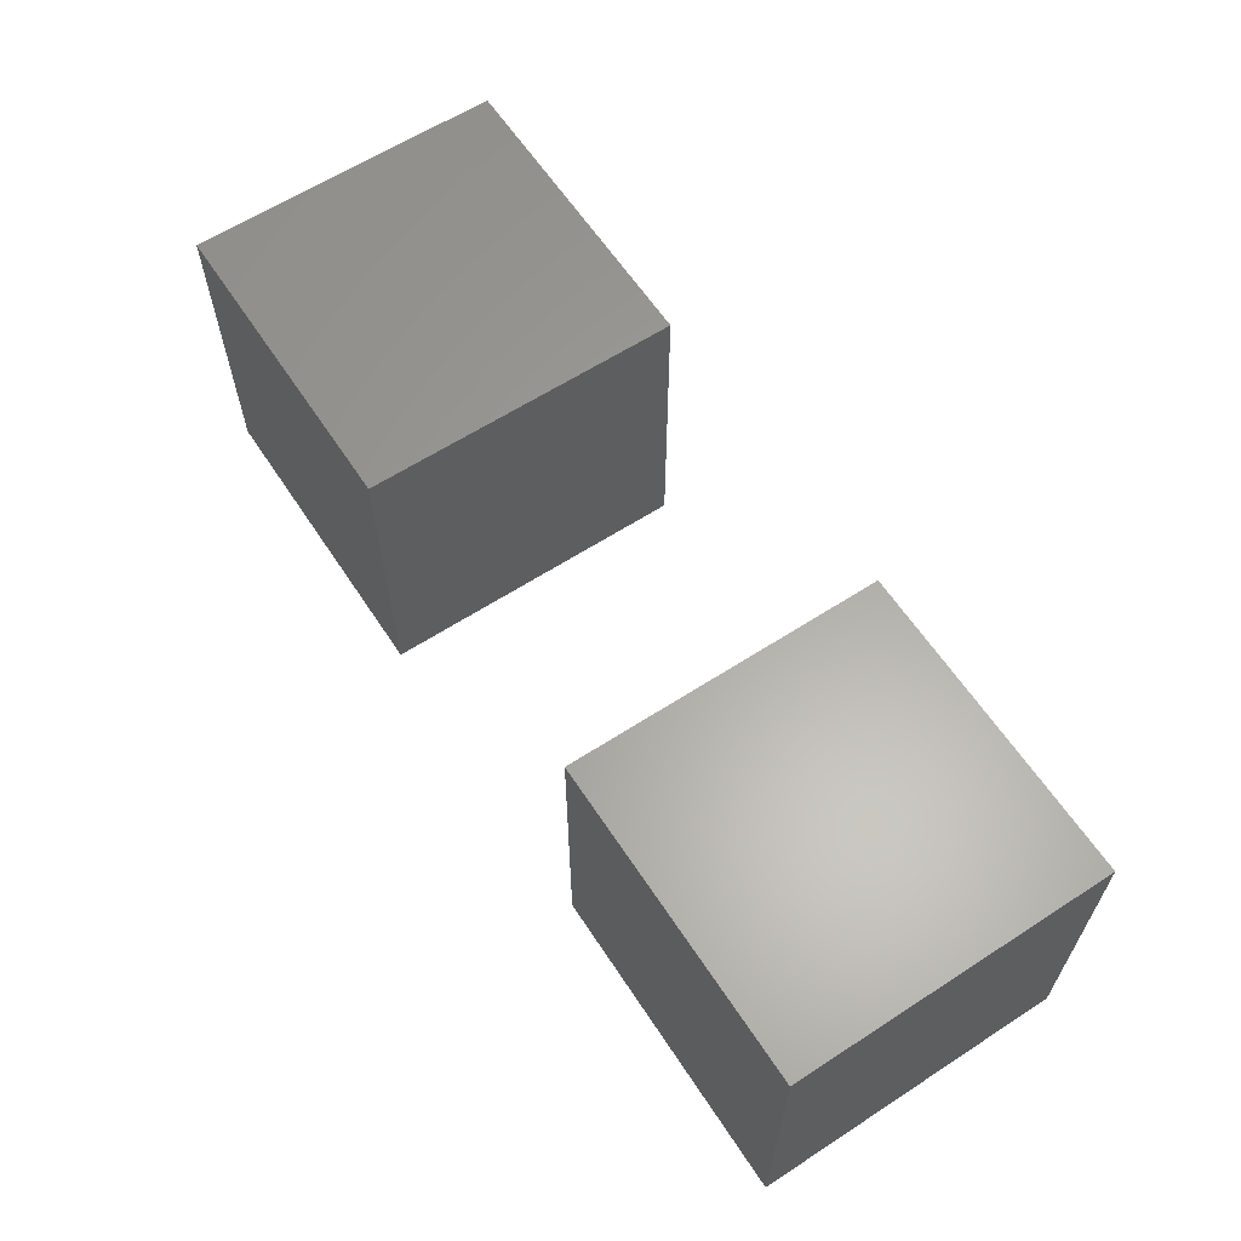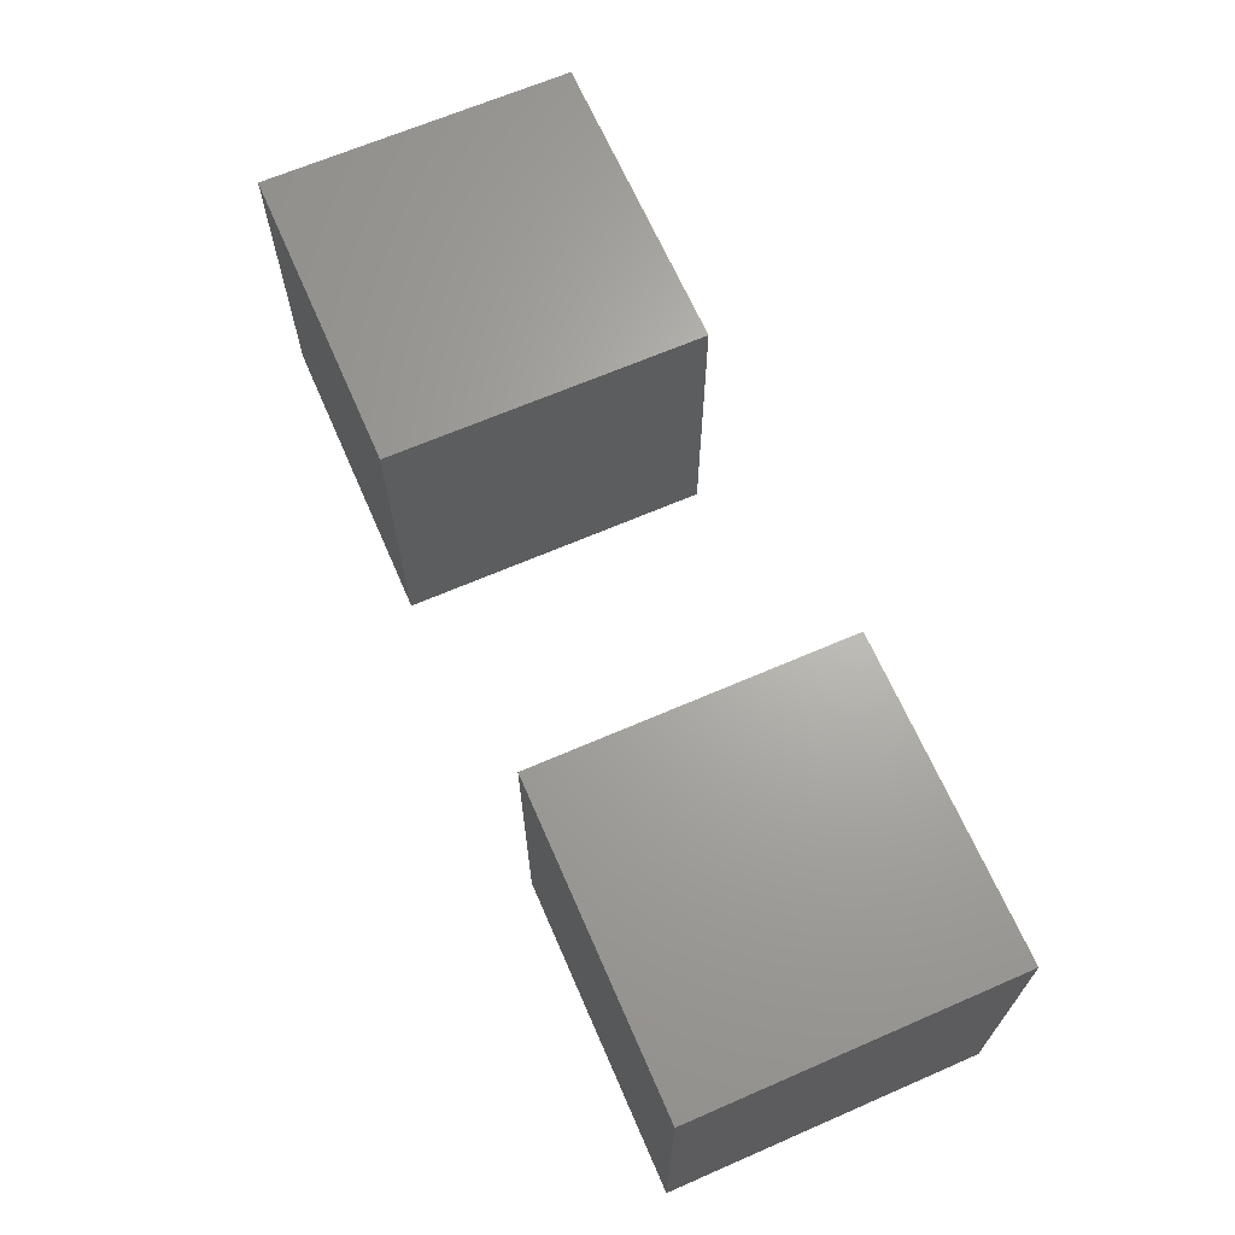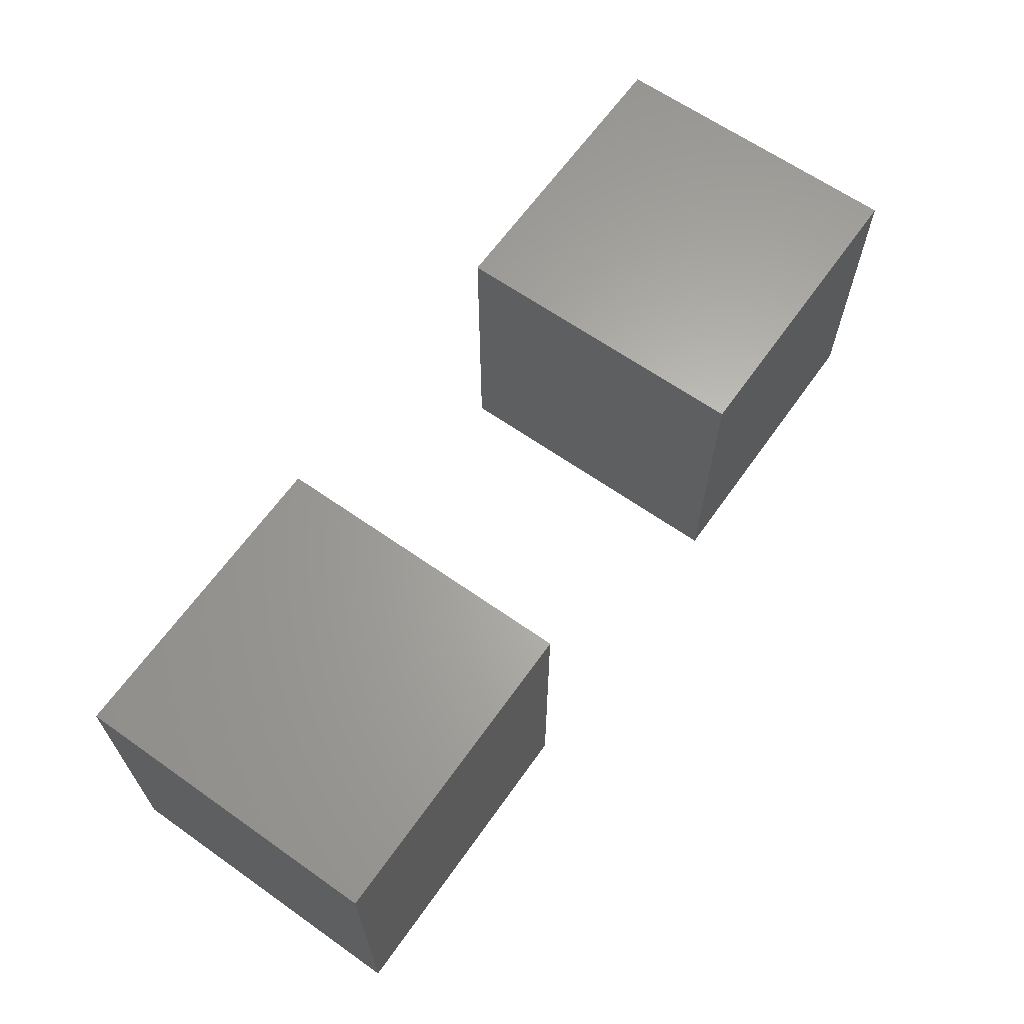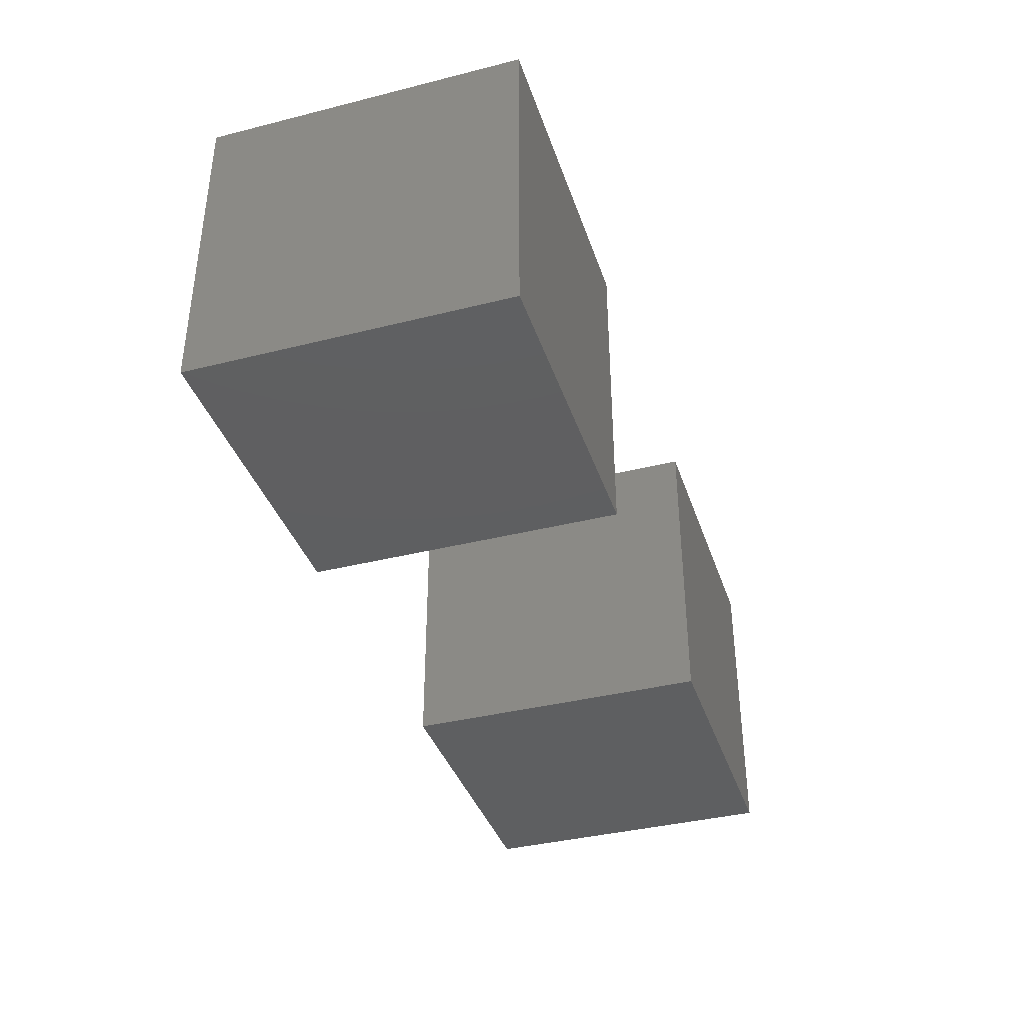
<metadata>
{"format":"stl","ext":"stl","renderer":"f3d","projection":"perspective","resolution":1024,"background":"white","views":[{"elev":62.0,"azim":-123.3,"up":"+Y"},{"elev":66.4,"azim":-113.5,"up":"+Y"},{"elev":64.3,"azim":125.3,"up":"+Y"},{"elev":-38.0,"azim":107.7,"up":"+Y"}]}
</metadata>
<code>
# stl→obj: 268 verts, 528 faces
v -1.5 -0.5 0.25
v -1.5 -0.5 0.5
v -1.5 -0.3515 0.3541
v -1.5 -0.25 0.5
v -1.5 -0.5 -0.5
v -1.5 -0.5 -0.25
v -1.5 -0.325 -0.3219
v -1.5 -0.25 -0.5
v -1.5 0.25 0.5
v -1.5 0.5 0.5
v -1.5 0.317 0.317
v -1.5 0.5 0.25
v -1.5 0.5 -0.25
v -1.5 0.5 -0.5
v -1.5 0.317 -0.317
v -1.5 0.25 -0.5
v -1.5 -0.5 0
v -1.5 -0.3447 -0.125
v -1.5 -0.3232 0.1897
v -1.5 -0.2083 0.02034
v -1.5 0 0.5
v -1.5 -0.125 0.2835
v -1.5 0.1329 0.2874
v -1.5 0.5 0
v -1.5 0.2886 -0.124
v -1.5 0.2883 0.1239
v -1.5 0 -0.5
v -1.5 -0.136 -0.2954
v -1.5 0.101 -0.2634
v -1.5 0.06699 2.22e-16
v -1.5 -0.0884 -0.1168
v -0.5 -0.5 0.25
v -0.5 -0.3185 0.3185
v -0.5 -0.5 0.5
v -0.5 -0.25 0.5
v -0.5 -0.5 -0.5
v -0.5 -0.317 -0.317
v -0.5 -0.5 -0.25
v -0.5 -0.25 -0.5
v -0.5 0.25 0.5
v -0.5 0.317 0.317
v -0.5 0.5 0.5
v -0.5 0.5 0.25
v -0.5 0.5 -0.25
v -0.5 0.317 -0.317
v -0.5 0.5 -0.5
v -0.5 0.25 -0.5
v -0.5 -0.3054 -0.141
v -0.5 -0.5 0
v -0.5 -0.2743 0.1171
v -0.5 -0.1312 0.3185
v -0.5 0 0.5
v -0.5 0.1058 0.2695
v -0.5 0.5 0
v -0.5 0.2886 -0.1245
v -0.5 0.2891 0.1153
v -0.5 0 -0.5
v -0.5 -0.1408 -0.3023
v -0.5 0.107 -0.2765
v -0.5 0.09524 -0.003068
v -0.5 -0.1 -0.09364
v -0.5 -0.06807 0.1226
v -1.317 -0.5 0.317
v -1.25 -0.5 0.5
v -1.317 -0.5 -0.317
v -1.25 -0.5 -0.5
v -0.683 -0.5 0.317
v -0.75 -0.5 0.5
v -0.6815 -0.5 -0.3185
v -0.75 -0.5 -0.5
v -1.289 -0.5 -0.1153
v -1.289 -0.5 0.1245
v -0.7257 -0.5 -0.1171
v -0.6946 -0.5 0.141
v -1 -0.5 -0.5
v -1.106 -0.5 -0.2695
v -0.8688 -0.5 -0.3185
v -1 -0.5 0.5
v -1.107 -0.5 0.2765
v -0.8592 -0.5 0.3023
v -0.9 -0.5 0.09364
v -1.095 -0.5 0.003068
v -0.9319 -0.5 -0.1226
v -1.317 0.5 0.317
v -1.25 0.5 0.5
v -1.317 0.5 -0.317
v -1.25 0.5 -0.5
v -0.683 0.5 0.317
v -0.75 0.5 0.5
v -0.6815 0.5 -0.3185
v -0.75 0.5 -0.5
v -1.289 0.5 -0.1153
v -1.289 0.5 0.1245
v -0.7257 0.5 -0.1171
v -0.6946 0.5 0.141
v -1.106 0.5 -0.2695
v -1 0.5 -0.5
v -0.8688 0.5 -0.3185
v -1 0.5 0.5
v -1.107 0.5 0.2765
v -0.8592 0.5 0.3023
v -0.9 0.5 0.09364
v -1.095 0.5 0.003068
v -0.9319 0.5 -0.1226
v -1.317 -0.317 -0.5
v -1.318 0.3185 -0.5
v -0.683 -0.317 -0.5
v -0.683 0.317 -0.5
v -1.305 -0.141 -0.5
v -1.274 0.1171 -0.5
v -0.7114 -0.1245 -0.5
v -0.7109 0.1153 -0.5
v -1.141 -0.3023 -0.5
v -0.893 -0.2765 -0.5
v -1.131 0.3185 -0.5
v -0.8942 0.2695 -0.5
v -0.9048 -0.003068 -0.5
v -1.1 -0.09364 -0.5
v -1.068 0.1226 -0.5
v -1.352 -0.3541 0.5
v -1.325 0.3219 0.5
v -0.683 -0.317 0.5
v -0.683 0.317 0.5
v -1.323 -0.1897 0.5
v -1.345 0.125 0.5
v -1.208 -0.02034 0.5
v -0.7114 -0.124 0.5
v -0.7117 0.1239 0.5
v -1.125 -0.2835 0.5
v -0.8671 -0.2874 0.5
v -1.136 0.2954 0.5
v -0.899 0.2634 0.5
v -0.933 2.22e-16 0.5
v -1.088 0.1168 0.5
v 0.5 -0.5 0.25
v 0.5 -0.5 0.5
v 0.5 -0.317 0.317
v 0.5 -0.25 0.5
v 0.5 -0.5 -0.5
v 0.5 -0.5 -0.25
v 0.5 -0.3185 -0.3185
v 0.5 -0.25 -0.5
v 0.5 0.25 0.5
v 0.5 0.5 0.5
v 0.5 0.317 0.317
v 0.5 0.5 0.25
v 0.5 0.5 -0.25
v 0.5 0.5 -0.5
v 0.5 0.317 -0.317
v 0.5 0.25 -0.5
v 0.5 -0.5 0
v 0.5 -0.3185 -0.1312
v 0.5 -0.2695 0.1058
v 0.5 0 0.5
v 0.5 -0.1153 0.2891
v 0.5 0.1245 0.2886
v 0.5 0.5 0
v 0.5 0.3023 -0.1408
v 0.5 0.2765 0.107
v 0.5 0 -0.5
v 0.5 -0.1171 -0.2743
v 0.5 0.141 -0.3054
v 0.5 0.09364 -0.1
v 0.5 -0.1226 -0.06807
v 0.5 0.003068 0.09524
v 1.5 -0.5 0.25
v 1.5 -0.3515 0.3541
v 1.5 -0.5 0.5
v 1.5 -0.25 0.5
v 1.5 -0.5 -0.5
v 1.5 -0.325 -0.3219
v 1.5 -0.5 -0.25
v 1.5 -0.25 -0.5
v 1.5 0.25 0.5
v 1.5 0.317 0.317
v 1.5 0.5 0.5
v 1.5 0.5 0.25
v 1.5 0.5 -0.25
v 1.5 0.317 -0.317
v 1.5 0.5 -0.5
v 1.5 0.25 -0.5
v 1.5 -0.3447 -0.125
v 1.5 -0.5 0
v 1.5 -0.3232 0.1897
v 1.5 -0.2083 0.02034
v 1.5 -0.125 0.2835
v 1.5 0 0.5
v 1.5 0.1329 0.2874
v 1.5 0.5 0
v 1.5 0.2886 -0.124
v 1.5 0.2883 0.1239
v 1.5 0 -0.5
v 1.5 -0.136 -0.2954
v 1.5 0.101 -0.2634
v 1.5 0.06699 2.22e-16
v 1.5 -0.0884 -0.1168
v 0.683 -0.5 0.317
v 0.75 -0.5 0.5
v 0.683 -0.5 -0.317
v 0.75 -0.5 -0.5
v 1.325 -0.5 0.3219
v 1.25 -0.5 0.5
v 1.352 -0.5 -0.3541
v 1.25 -0.5 -0.5
v 0.7117 -0.5 -0.1239
v 0.7114 -0.5 0.124
v 1.323 -0.5 -0.1897
v 1.345 -0.5 0.125
v 1.208 -0.5 -0.02034
v 1 -0.5 -0.5
v 0.8671 -0.5 -0.2874
v 1.125 -0.5 -0.2835
v 1 -0.5 0.5
v 0.899 -0.5 0.2634
v 1.136 -0.5 0.2954
v 1.088 -0.5 0.1168
v 0.933 -0.5 -1.11e-16
v 0.683 0.5 0.317
v 0.75 0.5 0.5
v 0.683 0.5 -0.317
v 0.75 0.5 -0.5
v 1.317 0.5 0.317
v 1.25 0.5 0.5
v 1.318 0.5 -0.3185
v 1.25 0.5 -0.5
v 0.7109 0.5 -0.1153
v 0.7114 0.5 0.1245
v 1.274 0.5 -0.1171
v 1.305 0.5 0.141
v 0.8942 0.5 -0.2695
v 1 0.5 -0.5
v 1.131 0.5 -0.3185
v 1 0.5 0.5
v 0.893 0.5 0.2765
v 1.141 0.5 0.3023
v 1.1 0.5 0.09364
v 0.9048 0.5 0.003068
v 1.068 0.5 -0.1226
v 0.683 -0.317 -0.5
v 0.6781 0.325 -0.5
v 1.317 -0.317 -0.5
v 1.354 0.3515 -0.5
v 0.7366 -0.101 -0.5
v 0.7046 0.136 -0.5
v 1.287 -0.1329 -0.5
v 1.283 0.125 -0.5
v 0.8761 -0.2883 -0.5
v 1.124 -0.2886 -0.5
v 0.875 0.3447 -0.5
v 1.19 0.3232 -0.5
v 1.02 0.2083 -0.5
v 1 -0.06699 -0.5
v 0.8832 0.0884 -0.5
v 0.683 -0.317 0.5
v 0.6815 0.3185 0.5
v 1.317 -0.317 0.5
v 1.317 0.317 0.5
v 0.7305 -0.1058 0.5
v 0.6815 0.1312 0.5
v 1.276 -0.107 0.5
v 1.302 0.1408 0.5
v 0.8847 -0.2891 0.5
v 1.125 -0.2886 0.5
v 0.8829 0.2743 0.5
v 1.141 0.3054 0.5
v 1.094 0.1 0.5
v 1.003 -0.09524 0.5
v 0.8774 0.06807 0.5
f 1 2 3
f 2 4 3
f 5 6 7
f 8 5 7
f 9 10 11
f 10 12 11
f 13 14 15
f 14 16 15
f 6 17 18
f 6 18 7
f 17 1 19
f 20 17 19
f 17 20 18
f 19 1 3
f 4 21 22
f 4 22 3
f 21 9 23
f 22 21 23
f 23 9 11
f 24 13 25
f 25 13 15
f 12 24 26
f 26 24 25
f 12 26 11
f 27 8 28
f 28 8 7
f 16 27 29
f 27 28 29
f 16 29 15
f 26 25 30
f 26 30 23
f 26 23 11
f 29 28 31
f 18 28 7
f 28 18 31
f 30 22 23
f 22 30 20
f 22 20 19
f 22 19 3
f 30 25 29
f 29 25 15
f 20 30 31
f 30 29 31
f 18 20 31
f 32 33 34
f 34 33 35
f 36 37 38
f 39 37 36
f 40 41 42
f 42 41 43
f 44 45 46
f 46 45 47
f 38 48 49
f 38 37 48
f 49 50 32
f 49 48 50
f 50 33 32
f 35 51 52
f 35 33 51
f 52 53 40
f 52 51 53
f 53 41 40
f 54 55 44
f 55 45 44
f 43 56 54
f 56 55 54
f 43 41 56
f 57 58 39
f 58 37 39
f 47 59 57
f 57 59 58
f 47 45 59
f 56 60 55
f 56 53 60
f 56 41 53
f 48 61 50
f 50 62 51
f 51 33 50
f 50 61 62
f 48 37 58
f 58 61 48
f 59 61 58
f 60 59 55
f 59 45 55
f 53 62 60
f 60 61 59
f 62 61 60
f 51 62 53
f 2 1 63
f 64 2 63
f 6 5 65
f 5 66 65
f 32 34 67
f 34 68 67
f 36 38 69
f 70 36 69
f 17 6 71
f 71 6 65
f 1 17 72
f 17 71 72
f 1 72 63
f 38 49 73
f 38 73 69
f 49 32 74
f 73 49 74
f 74 32 67
f 66 75 76
f 66 76 65
f 75 70 77
f 76 75 77
f 77 70 69
f 78 64 79
f 79 64 63
f 68 78 80
f 80 78 79
f 68 80 67
f 80 74 67
f 74 80 81
f 80 79 81
f 72 71 82
f 82 71 76
f 76 71 65
f 73 74 81
f 77 73 83
f 73 77 69
f 83 73 81
f 72 82 79
f 72 79 63
f 82 76 83
f 79 82 81
f 82 83 81
f 76 77 83
f 10 84 12
f 85 84 10
f 13 86 14
f 14 86 87
f 43 88 42
f 42 88 89
f 46 90 44
f 91 90 46
f 24 92 13
f 92 86 13
f 12 93 24
f 24 93 92
f 12 84 93
f 44 94 54
f 44 90 94
f 54 95 43
f 94 95 54
f 95 88 43
f 87 96 97
f 87 86 96
f 97 98 91
f 96 98 97
f 98 90 91
f 99 100 85
f 100 84 85
f 89 101 99
f 101 100 99
f 89 88 101
f 101 88 95
f 95 102 101
f 101 102 100
f 93 103 92
f 103 96 92
f 96 86 92
f 94 102 95
f 98 104 94
f 94 90 98
f 104 102 94
f 93 100 103
f 93 84 100
f 103 104 96
f 100 102 103
f 103 102 104
f 96 104 98
f 5 8 105
f 66 5 105
f 16 14 106
f 14 87 106
f 39 36 107
f 36 70 107
f 46 47 108
f 91 46 108
f 8 27 109
f 8 109 105
f 27 16 110
f 27 110 109
f 110 16 106
f 57 39 111
f 111 39 107
f 47 57 112
f 112 57 111
f 47 112 108
f 75 66 113
f 113 66 105
f 70 75 114
f 75 113 114
f 70 114 107
f 87 97 115
f 87 115 106
f 97 91 116
f 97 116 115
f 116 91 108
f 112 111 117
f 112 117 116
f 112 116 108
f 114 113 118
f 109 113 105
f 113 109 118
f 109 110 118
f 110 115 119
f 115 110 106
f 110 119 118
f 117 111 114
f 114 111 107
f 116 117 119
f 117 114 118
f 119 117 118
f 115 116 119
f 2 120 4
f 64 120 2
f 9 121 10
f 10 121 85
f 35 122 34
f 34 122 68
f 42 123 40
f 89 123 42
f 4 124 21
f 4 120 124
f 21 125 9
f 21 124 126
f 126 125 21
f 125 121 9
f 52 127 35
f 127 122 35
f 40 128 52
f 128 127 52
f 40 123 128
f 78 129 64
f 129 120 64
f 68 130 78
f 78 130 129
f 68 122 130
f 85 131 99
f 85 121 131
f 99 132 89
f 131 132 99
f 132 123 89
f 128 133 127
f 128 132 133
f 128 123 132
f 129 130 133
f 133 126 129
f 126 124 129
f 124 120 129
f 131 134 132
f 131 121 125
f 125 134 131
f 133 130 127
f 130 122 127
f 133 134 126
f 132 134 133
f 126 134 125
f 135 136 137
f 136 138 137
f 139 140 141
f 142 139 141
f 143 144 145
f 144 146 145
f 147 148 149
f 148 150 149
f 140 151 152
f 140 152 141
f 151 135 153
f 151 153 152
f 153 135 137
f 138 154 155
f 138 155 137
f 154 143 156
f 155 154 156
f 156 143 145
f 157 147 158
f 158 147 149
f 146 157 159
f 157 158 159
f 146 159 145
f 160 142 161
f 161 142 141
f 150 160 162
f 160 161 162
f 150 162 149
f 162 161 163
f 161 152 164
f 152 161 141
f 161 164 163
f 155 156 165
f 155 165 153
f 155 153 137
f 162 158 149
f 158 162 163
f 159 158 163
f 165 156 159
f 159 156 145
f 153 165 164
f 165 159 163
f 164 165 163
f 152 153 164
f 166 167 168
f 168 167 169
f 170 171 172
f 173 171 170
f 174 175 176
f 176 175 177
f 178 179 180
f 180 179 181
f 172 182 183
f 172 171 182
f 183 184 166
f 185 184 183
f 183 182 185
f 184 167 166
f 169 186 187
f 169 167 186
f 187 188 174
f 186 188 187
f 188 175 174
f 189 190 178
f 190 179 178
f 177 191 189
f 191 190 189
f 177 175 191
f 192 193 173
f 193 171 173
f 181 194 192
f 192 194 193
f 181 179 194
f 191 195 190
f 191 188 195
f 191 175 188
f 194 196 193
f 182 171 193
f 193 196 182
f 195 188 186
f 186 185 195
f 186 184 185
f 186 167 184
f 195 194 190
f 194 179 190
f 185 196 195
f 195 196 194
f 182 196 185
f 136 135 197
f 198 136 197
f 140 139 199
f 139 200 199
f 166 168 201
f 168 202 201
f 170 172 203
f 204 170 203
f 151 140 205
f 205 140 199
f 135 151 206
f 151 205 206
f 135 206 197
f 172 183 207
f 172 207 203
f 183 166 208
f 183 209 207
f 209 183 208
f 208 166 201
f 200 210 211
f 200 211 199
f 210 204 212
f 210 212 211
f 212 204 203
f 213 198 214
f 214 198 197
f 202 213 215
f 215 213 214
f 202 215 201
f 215 214 216
f 215 208 201
f 208 215 216
f 206 205 217
f 217 205 211
f 211 205 199
f 212 217 211
f 217 212 209
f 209 212 207
f 207 212 203
f 206 217 214
f 206 214 197
f 217 209 216
f 214 217 216
f 209 208 216
f 144 218 146
f 219 218 144
f 147 220 148
f 148 220 221
f 177 222 176
f 176 222 223
f 180 224 178
f 225 224 180
f 157 226 147
f 226 220 147
f 146 227 157
f 157 227 226
f 146 218 227
f 178 228 189
f 178 224 228
f 189 229 177
f 228 229 189
f 229 222 177
f 221 230 231
f 221 220 230
f 231 232 225
f 230 232 231
f 232 224 225
f 233 234 219
f 234 218 219
f 223 235 233
f 235 234 233
f 223 222 235
f 235 222 229
f 229 236 235
f 235 236 234
f 227 237 226
f 237 230 226
f 230 220 226
f 228 236 229
f 232 238 228
f 228 224 232
f 238 236 228
f 227 234 237
f 227 218 234
f 237 238 230
f 234 236 237
f 237 236 238
f 230 238 232
f 139 142 239
f 200 139 239
f 150 148 240
f 148 221 240
f 173 170 241
f 170 204 241
f 180 181 242
f 225 180 242
f 142 160 243
f 142 243 239
f 160 150 244
f 160 244 243
f 244 150 240
f 192 173 245
f 245 173 241
f 181 192 246
f 246 192 245
f 181 246 242
f 210 200 247
f 247 200 239
f 204 210 248
f 210 247 248
f 204 248 241
f 221 231 249
f 221 249 240
f 231 225 250
f 251 231 250
f 231 251 249
f 250 225 242
f 252 246 245
f 246 252 251
f 246 251 250
f 246 250 242
f 248 247 252
f 252 247 243
f 243 247 239
f 243 244 253
f 249 244 240
f 244 249 253
f 248 252 245
f 248 245 241
f 251 252 253
f 252 243 253
f 249 251 253
f 136 254 138
f 198 254 136
f 143 255 144
f 144 255 219
f 169 256 168
f 168 256 202
f 176 257 174
f 223 257 176
f 138 258 154
f 138 254 258
f 154 259 143
f 258 259 154
f 259 255 143
f 187 260 169
f 260 256 169
f 174 261 187
f 261 260 187
f 174 257 261
f 213 262 198
f 262 254 198
f 202 263 213
f 213 263 262
f 202 256 263
f 219 264 233
f 219 255 264
f 233 265 223
f 264 265 233
f 265 257 223
f 261 266 260
f 261 257 265
f 265 266 261
f 263 267 262
f 267 258 262
f 258 254 262
f 264 266 265
f 259 268 264
f 264 255 259
f 268 266 264
f 263 260 267
f 263 256 260
f 267 268 258
f 260 266 267
f 267 266 268
f 258 268 259

</code>
